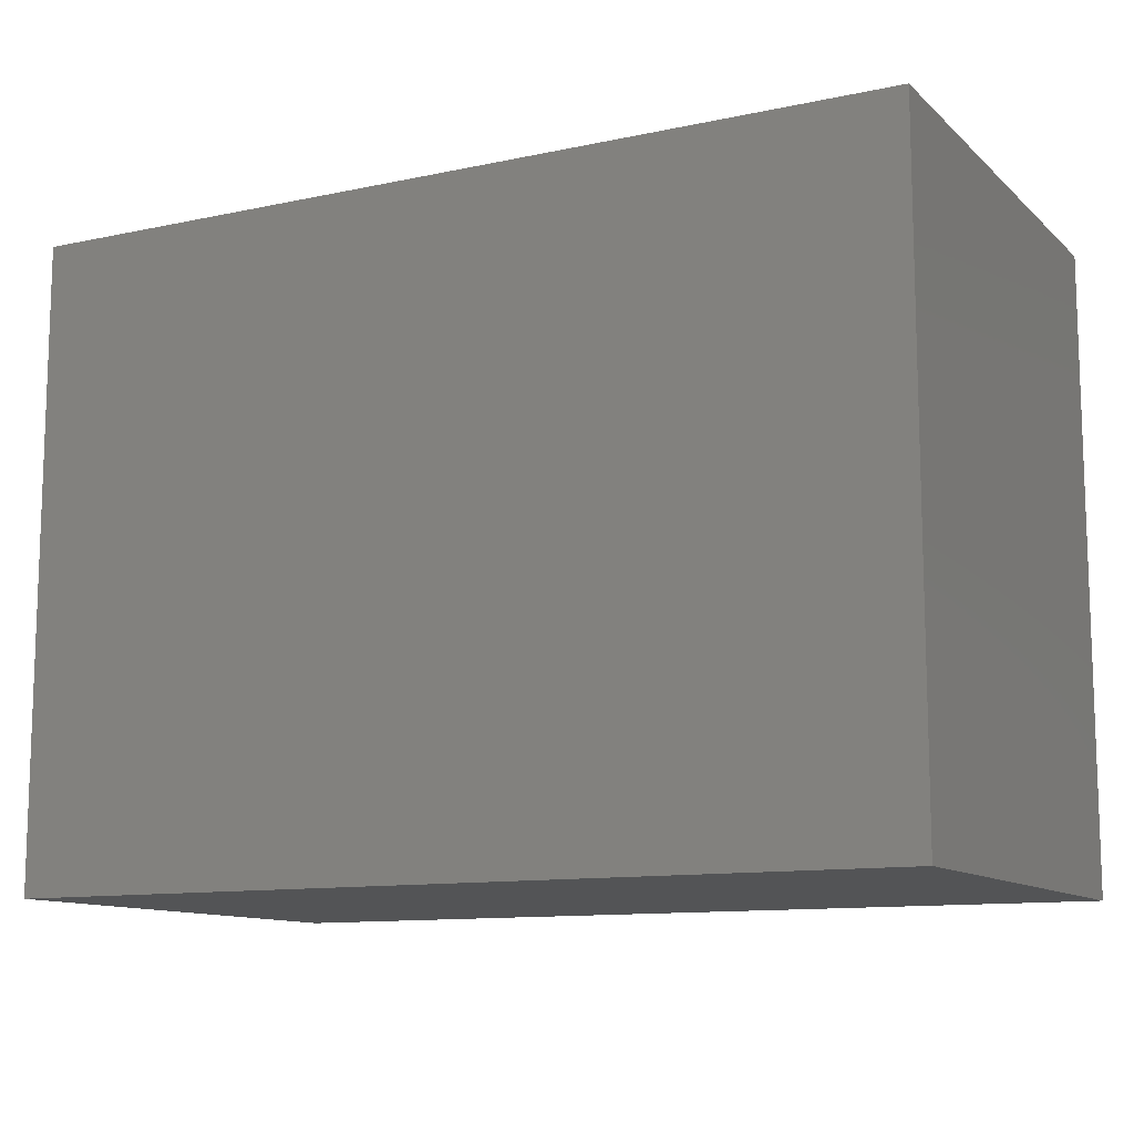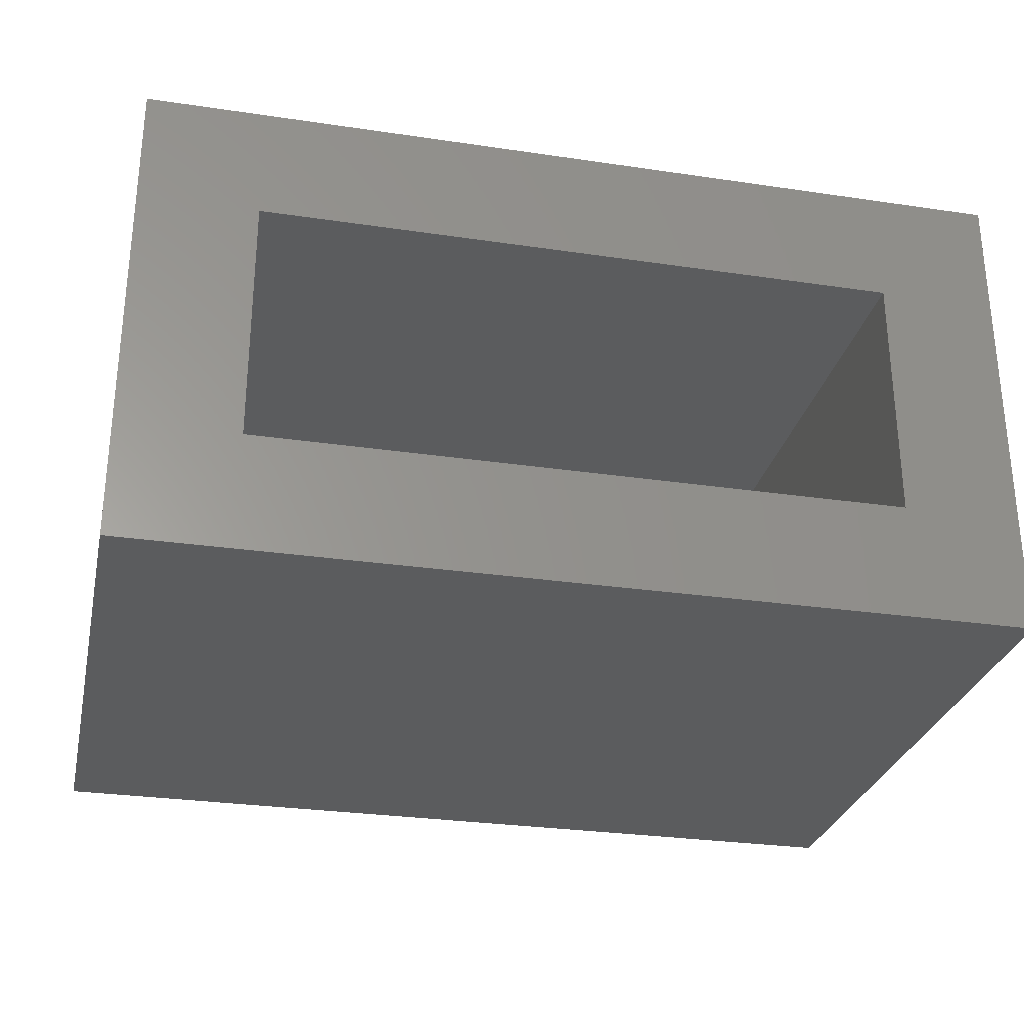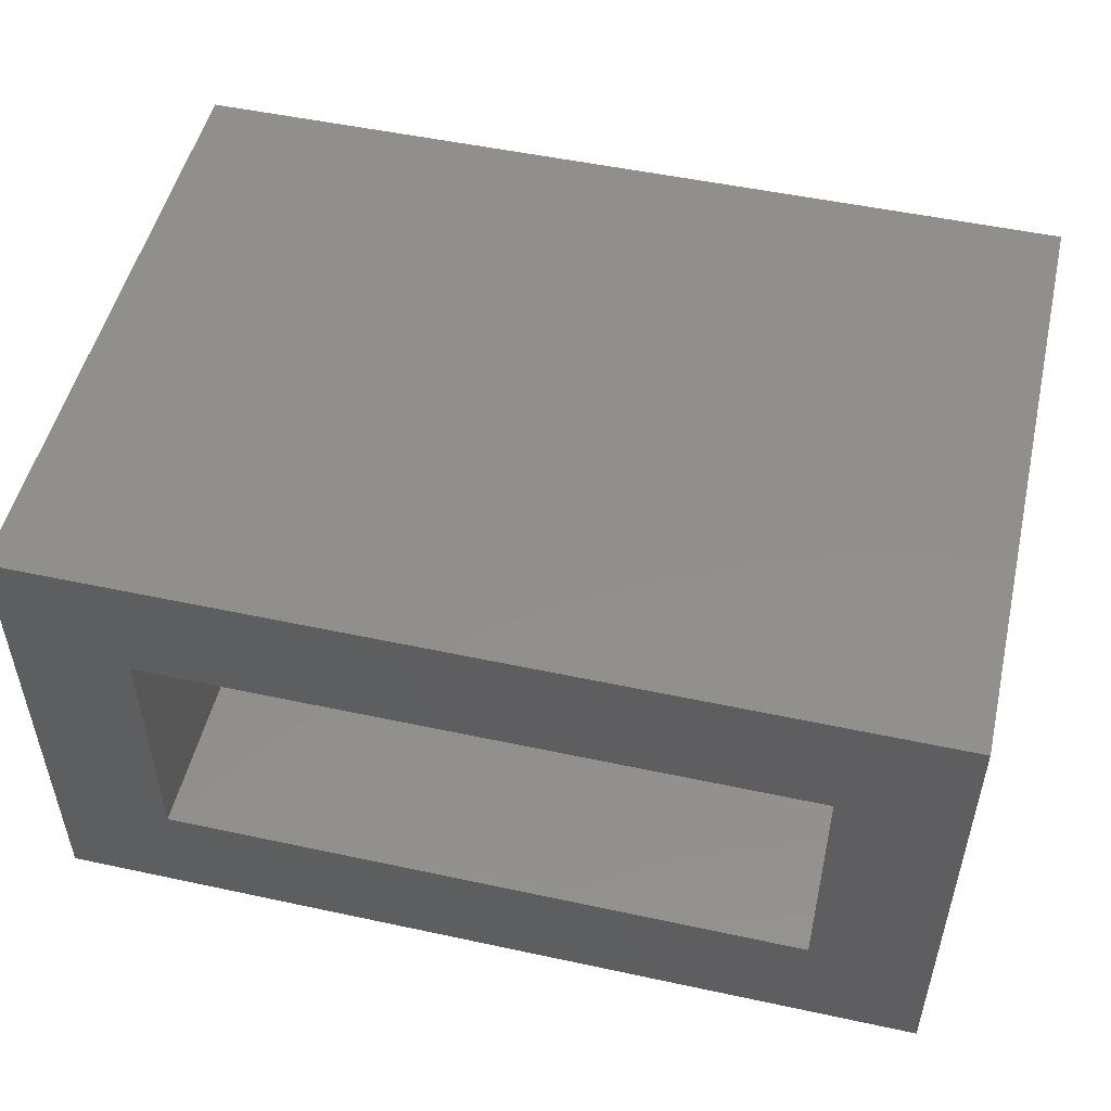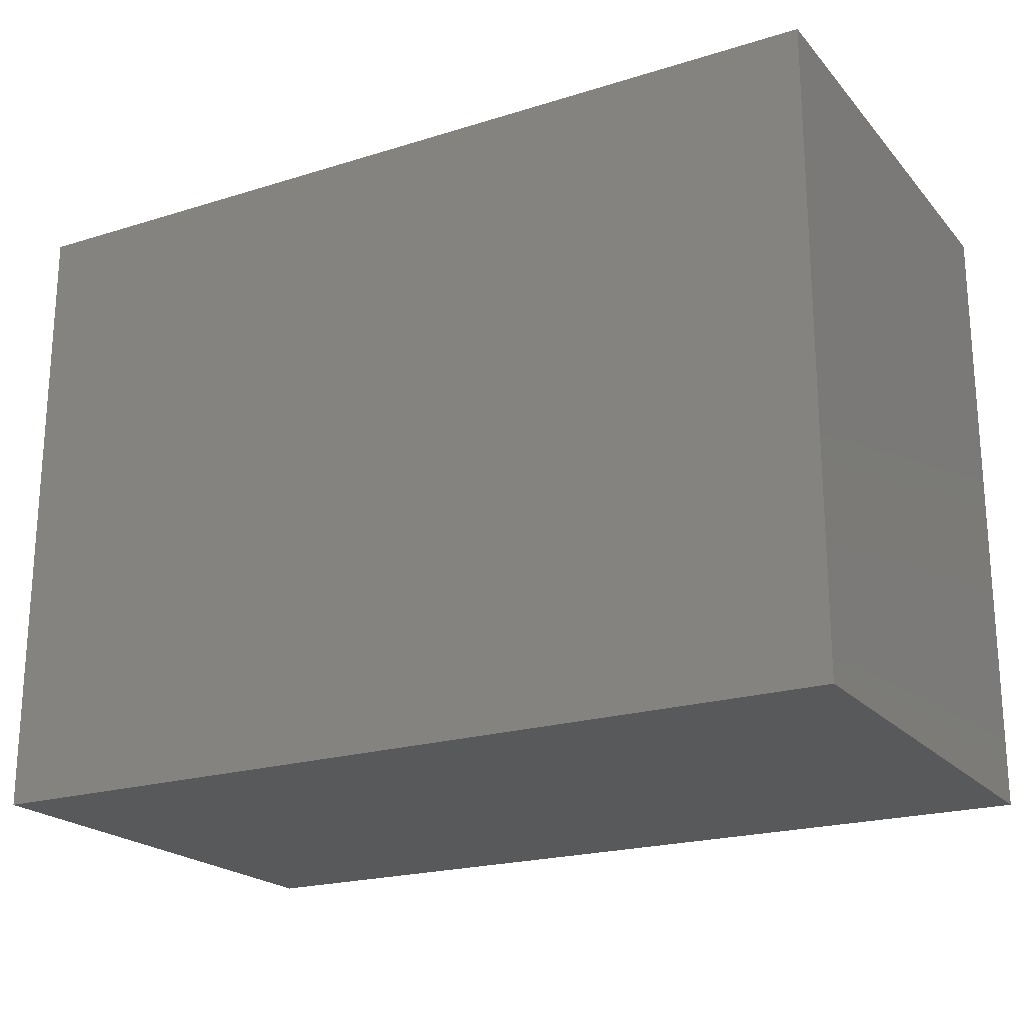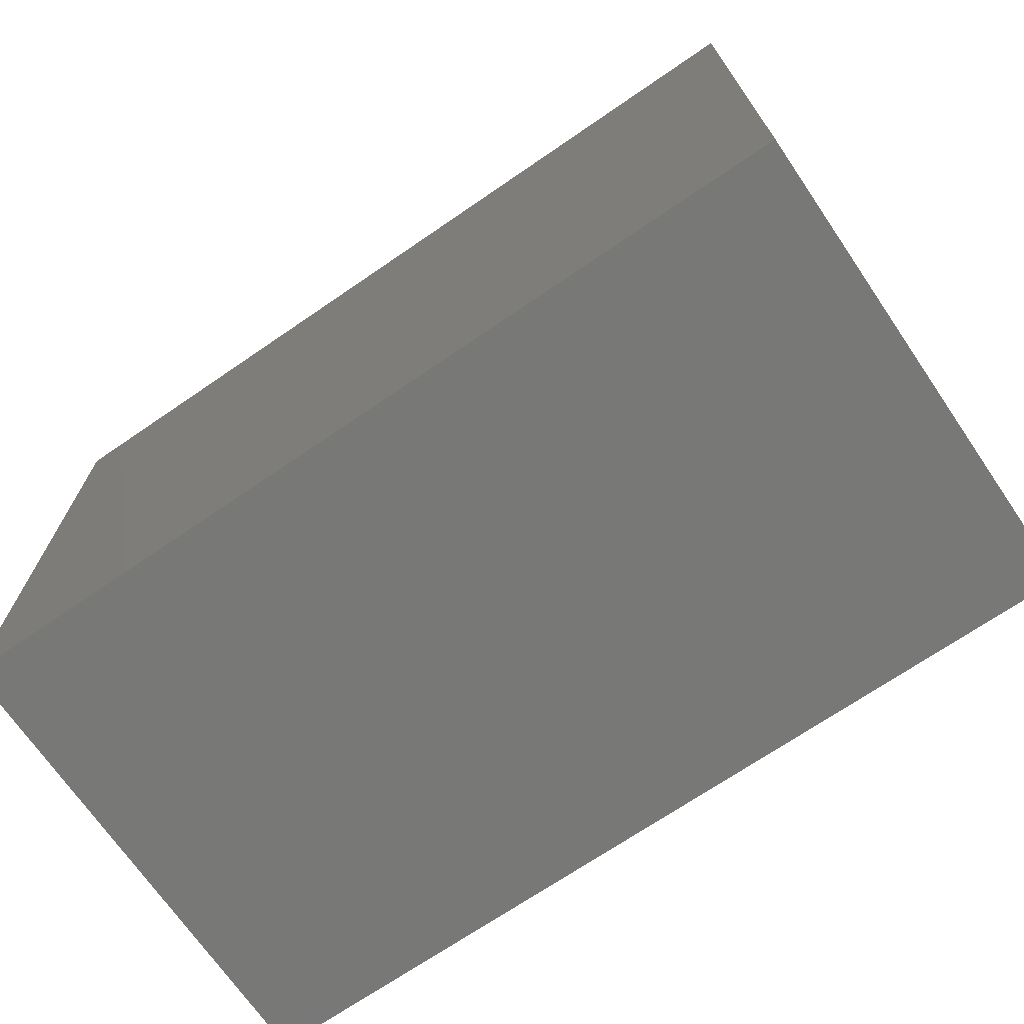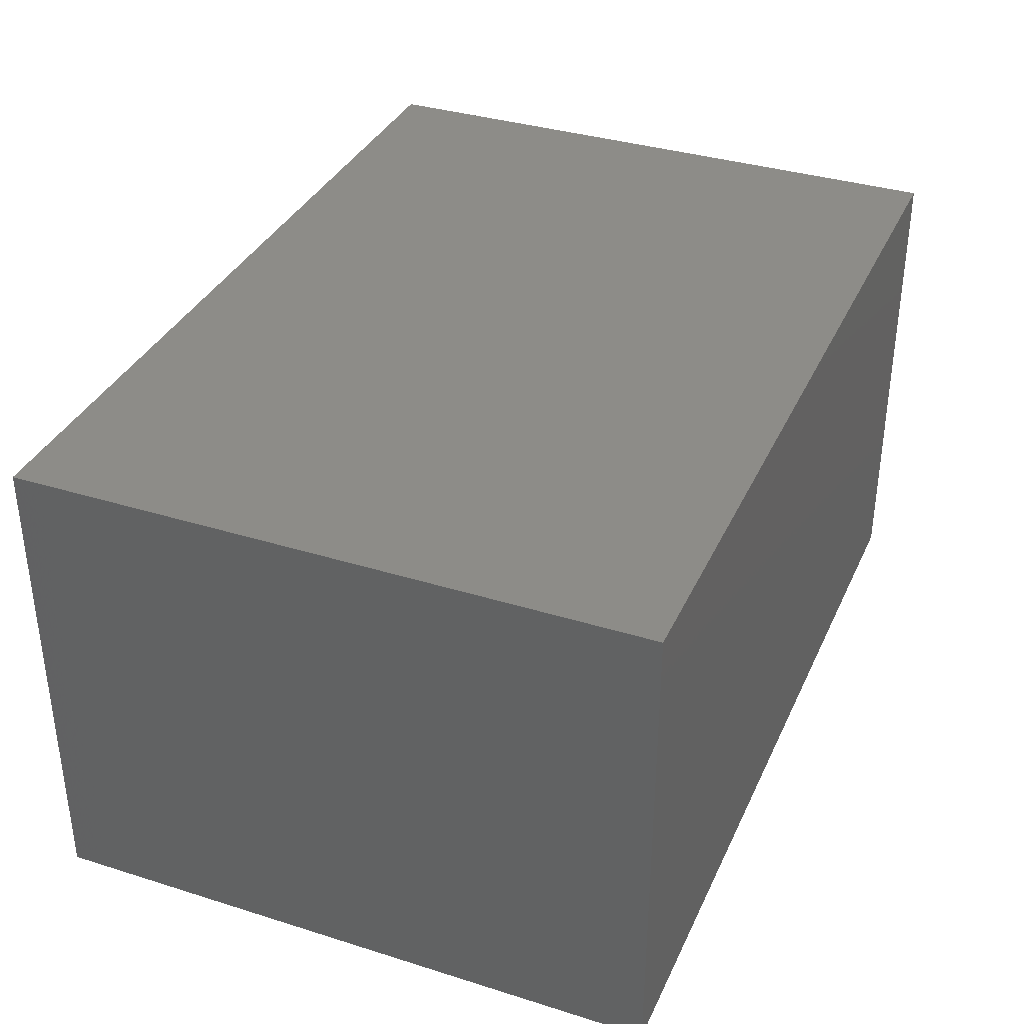
<metadata>
{"format":"stl","ext":"stl","renderer":"f3d","projection":"perspective","resolution":1024,"background":"white","views":[{"elev":-11.4,"azim":-152.6,"up":"+Y"},{"elev":-28.7,"azim":167.5,"up":"+Z"},{"elev":51.0,"azim":-166.8,"up":"+Z"},{"elev":-21.1,"azim":-150.9,"up":"+Y"},{"elev":-70.5,"azim":-145.6,"up":"+Y"},{"elev":35.6,"azim":-67.6,"up":"+Z"}]}
</metadata>
<code>
# stl→obj: 16 verts, 28 faces
v -0.8438 0.5586 0.8438
v -0.6172 0.5586 0.6172
v -0.8438 0.5586 -0.09375
v -0.6172 0.5586 0.1328
v 0.8438 0.5586 -0.09375
v 0.6172 0.5586 0.1328
v 0.8438 0.5586 0.8438
v 0.6172 0.5586 0.6172
v 0.6172 -0.4297 0.6172
v 0.6172 -0.4297 0.1328
v -0.6172 -0.4297 0.6172
v -0.6172 -0.4297 0.1328
v -0.8438 -0.6562 0.8438
v -0.8438 -0.6562 -0.09375
v 0.8438 -0.6562 0.8438
v 0.8438 -0.6562 -0.09375
f 1 2 3
f 3 2 4
f 3 4 5
f 5 4 6
f 5 6 7
f 7 6 8
f 7 8 1
f 1 8 2
f 9 8 10
f 10 8 6
f 2 11 4
f 4 11 12
f 4 12 6
f 6 12 10
f 2 8 11
f 11 8 9
f 13 14 15
f 15 14 16
f 15 16 7
f 7 16 5
f 1 3 13
f 13 3 14
f 3 5 14
f 14 5 16
f 1 13 7
f 7 13 15
f 11 9 12
f 12 9 10

</code>
